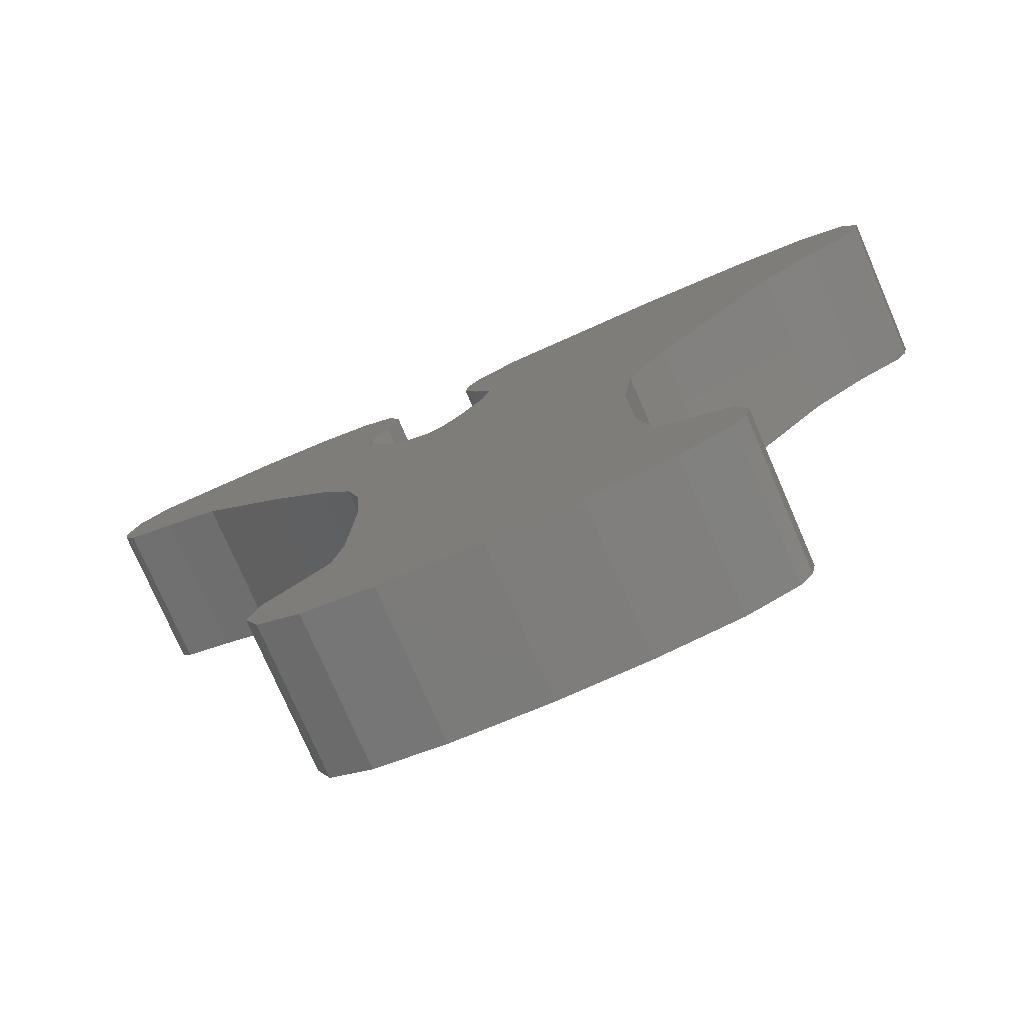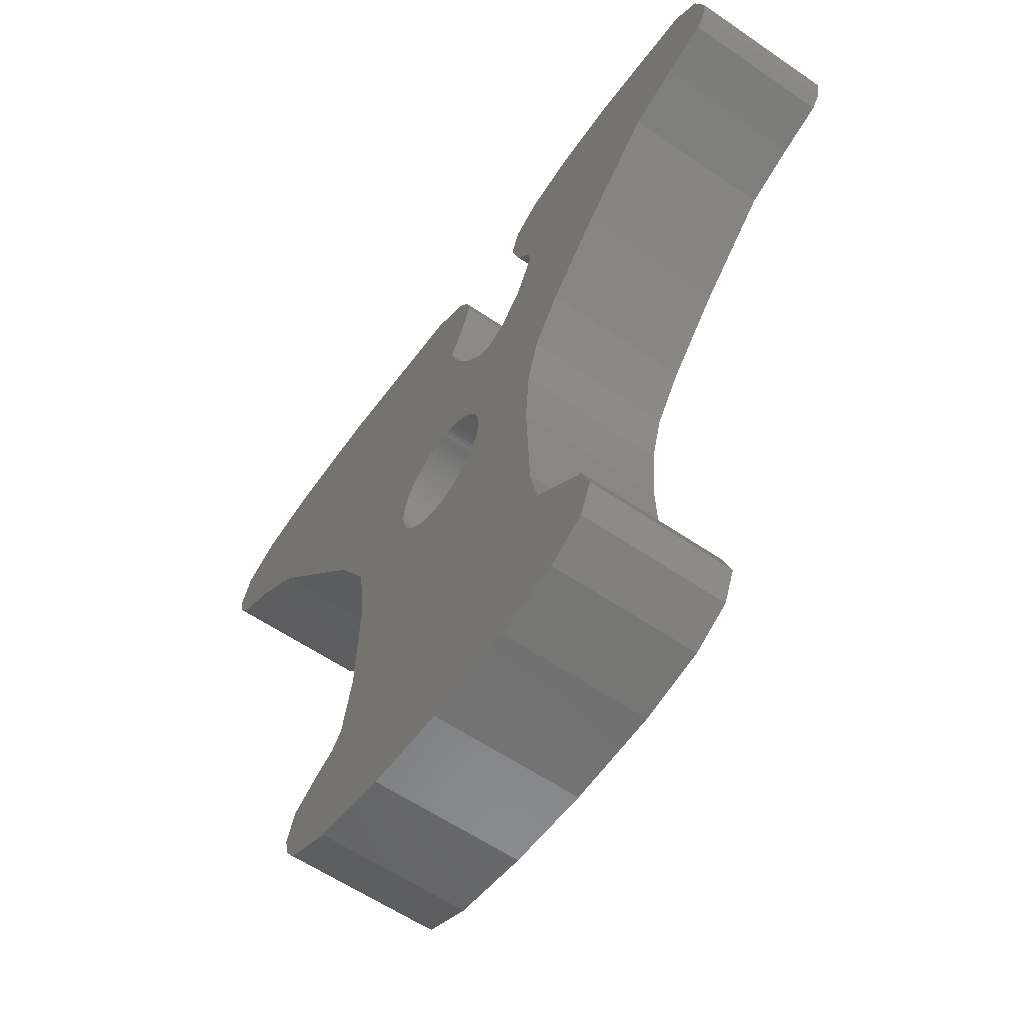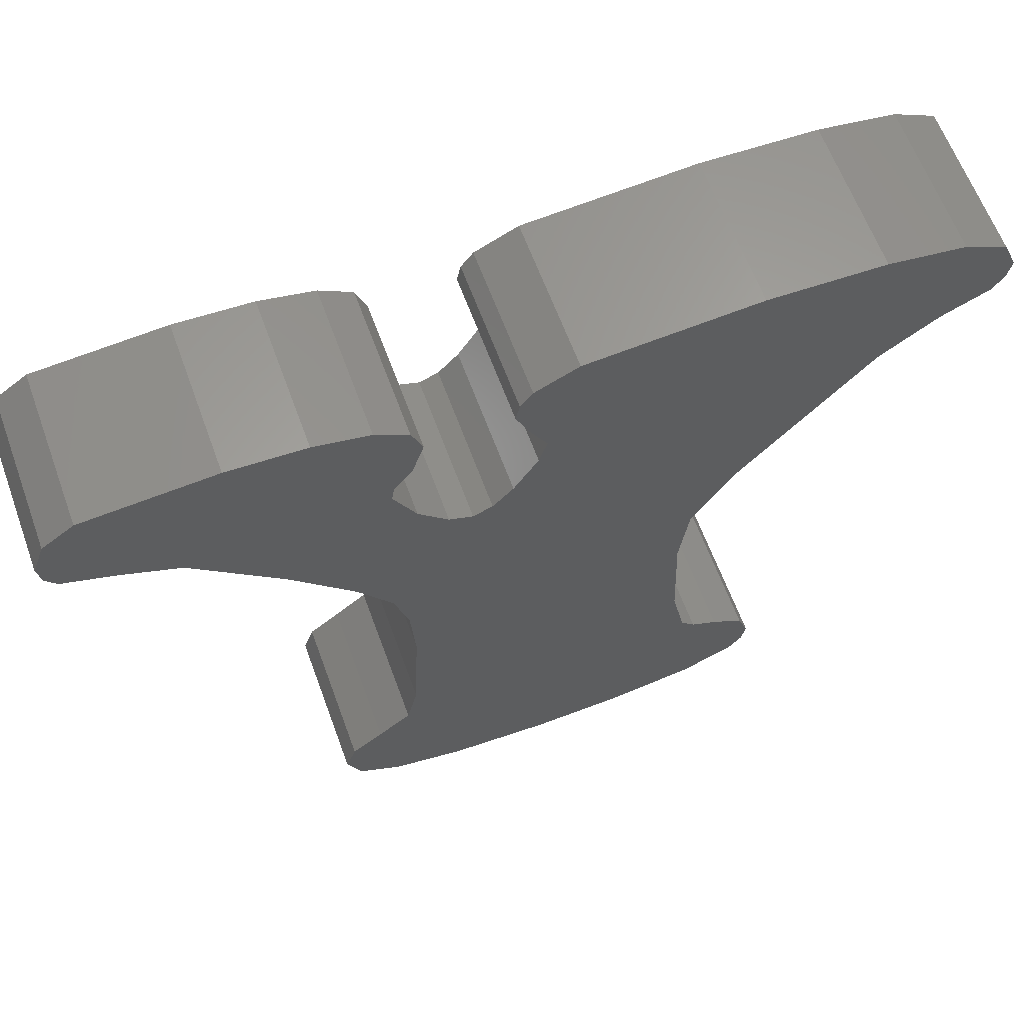
<metadata>
{"format":"stl","ext":"stl","renderer":"f3d","projection":"perspective","resolution":1024,"background":"white","views":[{"elev":-76.1,"azim":-156.6,"up":"+Y"},{"elev":-58.8,"azim":54.7,"up":"+Y"},{"elev":62.8,"azim":159.9,"up":"+Y"}]}
</metadata>
<code>
# stl→obj: 326 verts, 648 faces
v -29.72 -118.9 0
v -29.93 -120.5 0
v -30.07 -119.8 0
v -29.5 -121.1 0
v -28.66 -118.2 0
v -27.77 -121.8 0
v -27.8 -117.8 0
v -27.34 -117.2 0
v -24.95 -122.3 0
v -26.89 -115.1 0
v -26.74 -111.2 0
v -36.12 -97.53 0
v -36.46 -99.28 0
v -36.59 -98.61 0
v -36.07 -99.8 0
v -34.71 -96.81 0
v -34.54 -100.5 0
v -32.2 -96.4 0
v -32.68 -101.8 0
v -28.34 -106.7 0
v -28.42 -96.26 0
v -22.85 -96.65 0
v -27.04 -108.9 0
v -21.96 -122.4 0
v -21.92 -100.5 0
v -21.45 -97.31 0
v -21.32 -99.43 0
v -21.05 -97.84 0
v -20.92 -98.44 0
v -17.8 -97.46 0
v -17.79 -99.54 0
v -18.16 -98.38 0
v -16.74 -96.81 0
v -17.18 -100.3 0
v -17.1 -100.8 0
v -16.81 -107.8 0
v -15.71 -106.2 0
v -14.96 -96.41 0
v -13.65 -103.8 0
v -12.46 -96.28 0
v -10.79 -101 0
v -8.274 -96.58 0
v -8.945 -100.2 0
v -7.325 -99.56 0
v -7.26 -97.29 0
v -6.976 -99.07 0
v -6.859 -98.4 0
v -17.43 -111.7 0
v -17.82 -102.3 0
v -17.28 -109.4 0
v -18.68 -122.3 0
v -21.66 -101.4 0
v -20.86 -102.7 0
v -20.19 -103.4 0
v -19.56 -103.6 0
v -18.79 -103.3 0
v -17.27 -115.7 0
v -16.34 -121.8 0
v -16.91 -117.3 0
v -15.83 -118.1 0
v -14.94 -121 0
v -14.81 -118.9 0
v -14.47 -119.9 0
v -29.93 -120.5 5
v -29.72 -118.9 5
v -30.07 -119.8 5
v -29.5 -121.1 5
v -28.66 -118.2 5
v -27.77 -121.8 5
v -27.8 -117.8 5
v -27.34 -117.2 5
v -24.95 -122.3 5
v -26.89 -115.1 5
v -26.74 -111.2 5
v -21.9 -106.1 5
v -21.92 -100.5 5
v -22.04 -106.1 5
v -21.66 -101.4 5
v -21.74 -106.2 5
v -21.63 -106.2 5
v -20.86 -102.7 5
v -21.5 -106.3 5
v -21.38 -106.3 5
v -21.25 -106.4 5
v -21.13 -106.4 5
v -21.02 -106.5 5
v -20.91 -106.6 5
v -20.81 -106.7 5
v -20.19 -103.4 5
v -20.71 -106.8 5
v -20.62 -106.9 5
v -20.53 -107 5
v -20.45 -107.1 5
v -20.38 -107.2 5
v -20.32 -107.4 5
v -20.27 -107.5 5
v -20.22 -107.6 5
v -20.19 -107.7 5
v -19.56 -103.6 5
v -20.15 -107.9 5
v -20.13 -108 5
v -20.12 -108.2 5
v -20.11 -108.3 5
v -36.46 -99.28 5
v -36.12 -97.53 5
v -36.59 -98.61 5
v -36.07 -99.8 5
v -34.71 -96.81 5
v -34.54 -100.5 5
v -32.2 -96.4 5
v -32.68 -101.8 5
v -28.34 -106.7 5
v -28.42 -96.26 5
v -22.85 -96.65 5
v -27.04 -108.9 5
v -24.49 -108 5
v -24.51 -108.2 5
v -24.51 -108.3 5
v -24.47 -107.9 5
v -24.44 -107.7 5
v -24.4 -107.6 5
v -24.36 -107.5 5
v -24.3 -107.4 5
v -24.24 -107.2 5
v -24.17 -107.1 5
v -24.09 -107 5
v -24.01 -106.9 5
v -23.92 -106.8 5
v -23.82 -106.7 5
v -23.71 -106.6 5
v -23.61 -106.5 5
v -23.49 -106.4 5
v -23.37 -106.4 5
v -23.25 -106.3 5
v -23.12 -106.3 5
v -22.99 -106.2 5
v -22.88 -106.2 5
v -22.72 -106.1 5
v -21.45 -97.31 5
v -22.59 -106.1 5
v -22.45 -106.1 5
v -22.31 -106.1 5
v -22.17 -106.1 5
v -21.32 -99.43 5
v -21.05 -97.84 5
v -20.92 -98.44 5
v -24.51 -108.4 5
v -24.49 -108.6 5
v -24.47 -108.7 5
v -21.96 -122.4 5
v -24.44 -108.9 5
v -24.4 -109 5
v -24.36 -109.1 5
v -24.3 -109.2 5
v -24.24 -109.4 5
v -24.17 -109.5 5
v -24.09 -109.6 5
v -24.01 -109.7 5
v -23.92 -109.8 5
v -23.82 -109.9 5
v -23.71 -110 5
v -23.61 -110.1 5
v -23.49 -110.2 5
v -23.37 -110.2 5
v -23.25 -110.3 5
v -23.12 -110.3 5
v -22.99 -110.4 5
v -22.88 -110.4 5
v -22.72 -110.5 5
v -22.59 -110.5 5
v -22.45 -110.5 5
v -22.31 -110.5 5
v -22.17 -110.5 5
v -22.04 -110.5 5
v -21.9 -110.5 5
v -18.68 -122.3 5
v -21.74 -110.4 5
v -21.63 -110.4 5
v -21.5 -110.3 5
v -21.38 -110.3 5
v -21.25 -110.2 5
v -21.13 -110.2 5
v -21.02 -110.1 5
v -20.91 -110 5
v -20.81 -109.9 5
v -20.71 -109.8 5
v -20.62 -109.7 5
v -20.53 -109.6 5
v -20.45 -109.5 5
v -20.38 -109.4 5
v -20.32 -109.2 5
v -20.27 -109.1 5
v -20.22 -109 5
v -20.19 -108.9 5
v -20.15 -108.7 5
v -20.13 -108.6 5
v -20.12 -108.4 5
v -18.79 -103.3 5
v -17.82 -102.3 5
v -17.43 -111.7 5
v -17.27 -115.7 5
v -16.34 -121.8 5
v -16.91 -117.3 5
v -15.83 -118.1 5
v -14.94 -121 5
v -14.81 -118.9 5
v -14.47 -119.9 5
v -17.1 -100.8 5
v -17.28 -109.4 5
v -16.81 -107.8 5
v -17.79 -99.54 5
v -17.8 -97.46 5
v -18.16 -98.38 5
v -16.74 -96.81 5
v -17.18 -100.3 5
v -15.71 -106.2 5
v -14.96 -96.41 5
v -13.65 -103.8 5
v -12.46 -96.28 5
v -10.79 -101 5
v -8.274 -96.58 5
v -8.945 -100.2 5
v -7.325 -99.56 5
v -7.26 -97.29 5
v -6.976 -99.07 5
v -6.859 -98.4 5
v -24.51 -108.4 2.9
v -24.51 -108.2 2.9
v -24.51 -108.3 2.9
v -24.49 -108.6 2.9
v -24.49 -108 2.9
v -24.47 -108.7 2.9
v -24.47 -107.9 2.9
v -24.44 -108.9 2.9
v -24.44 -107.7 2.9
v -24.4 -109 2.9
v -24.4 -107.6 2.9
v -24.36 -109.1 2.9
v -24.36 -107.5 2.9
v -24.3 -109.2 2.9
v -24.3 -107.4 2.9
v -24.24 -109.4 2.9
v -24.24 -107.2 2.9
v -24.17 -109.5 2.9
v -24.17 -107.1 2.9
v -24.09 -109.6 2.9
v -24.09 -107 2.9
v -24.01 -109.7 2.9
v -24.01 -106.9 2.9
v -23.92 -109.8 2.9
v -23.92 -106.8 2.9
v -23.82 -109.9 2.9
v -23.82 -106.7 2.9
v -23.71 -110 2.9
v -23.71 -106.6 2.9
v -23.61 -110.1 2.9
v -23.61 -106.5 2.9
v -23.49 -106.4 2.9
v -23.49 -110.2 2.9
v -23.37 -110.2 2.9
v -23.37 -106.4 2.9
v -23.25 -110.3 2.9
v -23.25 -106.3 2.9
v -23.12 -110.3 2.9
v -23.12 -106.3 2.9
v -22.99 -110.4 2.9
v -22.99 -106.2 2.9
v -22.88 -110.4 2.9
v -22.88 -106.2 2.9
v -22.72 -110.5 2.9
v -22.72 -106.1 2.9
v -22.59 -110.5 2.9
v -22.59 -106.1 2.9
v -22.45 -110.5 2.9
v -22.45 -106.1 2.9
v -22.31 -110.5 2.9
v -22.31 -106.1 2.9
v -22.17 -110.5 2.9
v -22.17 -106.1 2.9
v -22.04 -110.5 2.9
v -22.04 -106.1 2.9
v -21.9 -110.5 2.9
v -21.9 -106.1 2.9
v -21.74 -110.4 2.9
v -21.74 -106.2 2.9
v -21.63 -106.2 2.9
v -21.63 -110.4 2.9
v -21.5 -110.3 2.9
v -21.5 -106.3 2.9
v -21.38 -110.3 2.9
v -21.38 -106.3 2.9
v -21.25 -110.2 2.9
v -21.25 -106.4 2.9
v -21.13 -110.2 2.9
v -21.13 -106.4 2.9
v -21.02 -110.1 2.9
v -21.02 -106.5 2.9
v -20.91 -110 2.9
v -20.91 -106.6 2.9
v -20.81 -109.9 2.9
v -20.81 -106.7 2.9
v -20.71 -109.8 2.9
v -20.71 -106.8 2.9
v -20.62 -109.7 2.9
v -20.62 -106.9 2.9
v -20.53 -109.6 2.9
v -20.53 -107 2.9
v -20.45 -109.5 2.9
v -20.45 -107.1 2.9
v -20.38 -109.4 2.9
v -20.38 -107.2 2.9
v -20.32 -109.2 2.9
v -20.32 -107.4 2.9
v -20.27 -109.1 2.9
v -20.27 -107.5 2.9
v -20.22 -109 2.9
v -20.22 -107.6 2.9
v -20.19 -108.9 2.9
v -20.19 -107.7 2.9
v -20.15 -108.7 2.9
v -20.15 -107.9 2.9
v -20.13 -108.6 2.9
v -20.13 -108 2.9
v -20.12 -108.4 2.9
v -20.12 -108.2 2.9
v -20.11 -108.3 2.9
f 1 2 3
f 2 1 4
f 4 1 5
f 4 5 6
f 6 5 7
f 6 7 8
f 6 8 9
f 9 8 10
f 9 10 11
f 12 13 14
f 13 12 15
f 15 12 16
f 15 16 17
f 17 16 18
f 17 18 19
f 19 18 20
f 20 18 21
f 20 21 22
f 20 22 23
f 23 22 11
f 11 22 9
f 9 22 24
f 24 22 25
f 25 22 26
f 25 26 27
f 27 26 28
f 27 28 29
f 30 31 32
f 31 30 33
f 31 33 34
f 34 33 35
f 35 33 36
f 36 33 37
f 37 33 38
f 37 38 39
f 39 38 40
f 39 40 41
f 41 40 42
f 41 42 43
f 43 42 44
f 44 42 45
f 44 45 46
f 46 45 47
f 35 48 49
f 48 35 50
f 50 35 36
f 25 51 24
f 51 25 52
f 51 52 53
f 51 53 54
f 51 54 55
f 51 55 56
f 51 56 49
f 51 49 48
f 51 48 57
f 51 57 58
f 58 57 59
f 58 59 60
f 58 60 61
f 61 60 62
f 61 62 63
f 64 65 66
f 65 64 67
f 65 67 68
f 68 67 69
f 68 69 70
f 70 69 71
f 71 69 72
f 71 72 73
f 73 72 74
f 75 76 77
f 76 75 78
f 78 75 79
f 78 79 80
f 78 80 81
f 81 80 82
f 81 82 83
f 81 83 84
f 81 84 85
f 81 85 86
f 81 86 87
f 81 87 88
f 81 88 89
f 89 88 90
f 89 90 91
f 89 91 92
f 89 92 93
f 89 93 94
f 89 94 95
f 89 95 96
f 89 96 97
f 89 97 98
f 89 98 99
f 99 98 100
f 99 100 101
f 99 101 102
f 99 102 103
f 104 105 106
f 105 104 107
f 105 107 108
f 108 107 109
f 108 109 110
f 110 109 111
f 110 111 112
f 110 112 113
f 113 112 114
f 114 112 115
f 114 115 74
f 114 74 116
f 116 74 117
f 117 74 118
f 118 74 72
f 114 116 119
f 114 119 120
f 114 120 121
f 114 121 122
f 114 122 123
f 114 123 124
f 114 124 125
f 114 125 126
f 114 126 127
f 114 127 128
f 114 128 129
f 114 129 130
f 114 130 131
f 114 131 132
f 114 132 133
f 114 133 134
f 114 134 135
f 114 135 136
f 114 136 137
f 114 137 138
f 114 138 76
f 114 76 139
f 76 138 140
f 76 140 141
f 76 141 142
f 76 142 143
f 76 143 77
f 139 76 144
f 139 144 145
f 145 144 146
f 72 147 118
f 147 72 148
f 148 72 149
f 149 72 150
f 149 150 151
f 151 150 152
f 152 150 153
f 153 150 154
f 154 150 155
f 155 150 156
f 156 150 157
f 157 150 158
f 158 150 159
f 159 150 160
f 160 150 161
f 161 150 162
f 162 150 163
f 163 150 164
f 164 150 165
f 165 150 166
f 166 150 167
f 167 150 168
f 168 150 169
f 169 150 170
f 170 150 171
f 171 150 172
f 172 150 173
f 173 150 174
f 174 150 175
f 175 150 176
f 175 176 177
f 177 176 178
f 178 176 179
f 179 176 180
f 180 176 181
f 181 176 182
f 182 176 183
f 183 176 184
f 184 176 185
f 185 176 186
f 186 176 187
f 187 176 188
f 188 176 189
f 189 176 190
f 190 176 191
f 191 176 192
f 192 176 193
f 193 176 194
f 194 176 195
f 195 176 196
f 196 176 197
f 197 176 103
f 103 176 99
f 99 176 198
f 198 176 199
f 199 176 200
f 200 176 201
f 201 176 202
f 201 202 203
f 203 202 204
f 204 202 205
f 204 205 206
f 206 205 207
f 200 208 199
f 208 200 209
f 208 209 210
f 211 212 213
f 212 211 214
f 214 211 215
f 214 215 208
f 214 208 210
f 214 210 216
f 214 216 217
f 217 216 218
f 217 218 219
f 219 218 220
f 219 220 221
f 221 220 222
f 221 222 223
f 221 223 224
f 224 223 225
f 224 225 226
f 113 22 21
f 22 113 114
f 114 26 22
f 26 114 139
f 26 145 28
f 145 26 139
f 28 146 29
f 146 28 145
f 29 144 27
f 144 29 146
f 27 76 25
f 76 27 144
f 25 78 52
f 78 25 76
f 52 81 53
f 81 52 78
f 53 89 54
f 89 53 81
f 89 55 54
f 55 89 99
f 99 56 55
f 56 99 198
f 199 56 198
f 56 199 49
f 208 49 199
f 49 208 35
f 215 35 208
f 35 215 34
f 211 34 215
f 34 211 31
f 213 31 211
f 31 213 32
f 212 32 213
f 32 212 30
f 212 33 30
f 33 212 214
f 214 38 33
f 38 214 217
f 217 40 38
f 40 217 219
f 219 42 40
f 42 219 221
f 221 45 42
f 45 221 224
f 45 226 47
f 226 45 224
f 47 225 46
f 225 47 226
f 46 223 44
f 223 46 225
f 223 43 44
f 43 223 222
f 222 41 43
f 41 222 220
f 220 39 41
f 39 220 218
f 39 216 37
f 216 39 218
f 37 210 36
f 210 37 216
f 36 209 50
f 209 36 210
f 50 200 48
f 200 50 209
f 48 201 57
f 201 48 200
f 57 203 59
f 203 57 201
f 203 60 59
f 60 203 204
f 204 62 60
f 62 204 206
f 62 207 63
f 207 62 206
f 63 205 61
f 205 63 207
f 205 58 61
f 58 205 202
f 202 51 58
f 51 202 176
f 176 24 51
f 24 176 150
f 150 9 24
f 9 150 72
f 72 6 9
f 6 72 69
f 69 4 6
f 4 69 67
f 64 4 67
f 4 64 2
f 66 2 64
f 2 66 3
f 65 3 66
f 3 65 1
f 65 5 1
f 5 65 68
f 68 7 5
f 7 68 70
f 71 7 70
f 7 71 8
f 73 8 71
f 8 73 10
f 74 10 73
f 10 74 11
f 115 11 74
f 11 115 23
f 112 23 115
f 23 112 20
f 111 20 112
f 20 111 19
f 111 17 19
f 17 111 109
f 109 15 17
f 15 109 107
f 104 15 107
f 15 104 13
f 106 13 104
f 13 106 14
f 105 14 106
f 14 105 12
f 105 16 12
f 16 105 108
f 108 18 16
f 18 108 110
f 110 21 18
f 21 110 113
f 227 228 229
f 228 227 230
f 228 230 231
f 231 230 232
f 231 232 233
f 233 232 234
f 233 234 235
f 235 234 236
f 235 236 237
f 237 236 238
f 237 238 239
f 239 238 240
f 239 240 241
f 241 240 242
f 241 242 243
f 243 242 244
f 243 244 245
f 245 244 246
f 245 246 247
f 247 246 248
f 247 248 249
f 249 248 250
f 249 250 251
f 251 250 252
f 251 252 253
f 253 252 254
f 253 254 255
f 255 254 256
f 255 256 257
f 257 256 258
f 258 256 259
f 258 259 260
f 258 260 261
f 261 260 262
f 261 262 263
f 263 262 264
f 263 264 265
f 265 264 266
f 265 266 267
f 267 266 268
f 267 268 269
f 269 268 270
f 269 270 271
f 271 270 272
f 271 272 273
f 273 272 274
f 273 274 275
f 275 274 276
f 275 276 277
f 277 276 278
f 277 278 279
f 279 278 280
f 279 280 281
f 281 280 282
f 281 282 283
f 283 282 284
f 283 284 285
f 285 284 286
f 286 284 287
f 286 287 288
f 286 288 289
f 289 288 290
f 289 290 291
f 291 290 292
f 291 292 293
f 293 292 294
f 293 294 295
f 295 294 296
f 295 296 297
f 297 296 298
f 297 298 299
f 299 298 300
f 299 300 301
f 301 300 302
f 301 302 303
f 303 302 304
f 303 304 305
f 305 304 306
f 305 306 307
f 307 306 308
f 307 308 309
f 309 308 310
f 309 310 311
f 311 310 312
f 311 312 313
f 313 312 314
f 313 314 315
f 315 314 316
f 315 316 317
f 317 316 318
f 317 318 319
f 319 318 320
f 319 320 321
f 321 320 322
f 321 322 323
f 323 322 324
f 323 324 325
f 325 324 326
f 102 326 103
f 326 102 325
f 101 325 102
f 325 101 323
f 100 323 101
f 323 100 321
f 98 321 100
f 321 98 319
f 97 319 98
f 319 97 317
f 96 317 97
f 317 96 315
f 95 315 96
f 315 95 313
f 94 313 95
f 313 94 311
f 93 311 94
f 311 93 309
f 92 309 93
f 309 92 307
f 91 307 92
f 307 91 305
f 90 305 91
f 305 90 303
f 88 303 90
f 303 88 301
f 88 299 301
f 299 88 87
f 87 297 299
f 297 87 86
f 86 295 297
f 295 86 85
f 85 293 295
f 293 85 84
f 84 291 293
f 291 84 83
f 83 289 291
f 289 83 82
f 82 286 289
f 286 82 80
f 80 285 286
f 285 80 79
f 79 283 285
f 283 79 75
f 75 281 283
f 281 75 77
f 77 279 281
f 279 77 143
f 143 277 279
f 277 143 142
f 142 275 277
f 275 142 141
f 141 273 275
f 273 141 140
f 140 271 273
f 271 140 138
f 138 269 271
f 269 138 137
f 137 267 269
f 267 137 136
f 136 265 267
f 265 136 135
f 135 263 265
f 263 135 134
f 134 261 263
f 261 134 133
f 133 258 261
f 258 133 132
f 132 257 258
f 257 132 131
f 131 255 257
f 255 131 130
f 130 253 255
f 253 130 129
f 253 128 251
f 128 253 129
f 251 127 249
f 127 251 128
f 249 126 247
f 126 249 127
f 247 125 245
f 125 247 126
f 245 124 243
f 124 245 125
f 243 123 241
f 123 243 124
f 241 122 239
f 122 241 123
f 239 121 237
f 121 239 122
f 237 120 235
f 120 237 121
f 235 119 233
f 119 235 120
f 233 116 231
f 116 233 119
f 231 117 228
f 117 231 116
f 228 118 229
f 118 228 117
f 229 147 227
f 147 229 118
f 227 148 230
f 148 227 147
f 230 149 232
f 149 230 148
f 232 151 234
f 151 232 149
f 234 152 236
f 152 234 151
f 236 153 238
f 153 236 152
f 238 154 240
f 154 238 153
f 240 155 242
f 155 240 154
f 242 156 244
f 156 242 155
f 244 157 246
f 157 244 156
f 246 158 248
f 158 246 157
f 248 159 250
f 159 248 158
f 250 160 252
f 160 250 159
f 160 254 252
f 254 160 161
f 161 256 254
f 256 161 162
f 162 259 256
f 259 162 163
f 163 260 259
f 260 163 164
f 164 262 260
f 262 164 165
f 165 264 262
f 264 165 166
f 166 266 264
f 266 166 167
f 167 268 266
f 268 167 168
f 168 270 268
f 270 168 169
f 169 272 270
f 272 169 170
f 170 274 272
f 274 170 171
f 171 276 274
f 276 171 172
f 172 278 276
f 278 172 173
f 173 280 278
f 280 173 174
f 174 282 280
f 282 174 175
f 175 284 282
f 284 175 177
f 177 287 284
f 287 177 178
f 178 288 287
f 288 178 179
f 179 290 288
f 290 179 180
f 180 292 290
f 292 180 181
f 181 294 292
f 294 181 182
f 182 296 294
f 296 182 183
f 183 298 296
f 298 183 184
f 184 300 298
f 300 184 185
f 186 300 185
f 300 186 302
f 187 302 186
f 302 187 304
f 188 304 187
f 304 188 306
f 189 306 188
f 306 189 308
f 190 308 189
f 308 190 310
f 191 310 190
f 310 191 312
f 192 312 191
f 312 192 314
f 193 314 192
f 314 193 316
f 194 316 193
f 316 194 318
f 195 318 194
f 318 195 320
f 196 320 195
f 320 196 322
f 197 322 196
f 322 197 324
f 103 324 197
f 324 103 326

</code>
